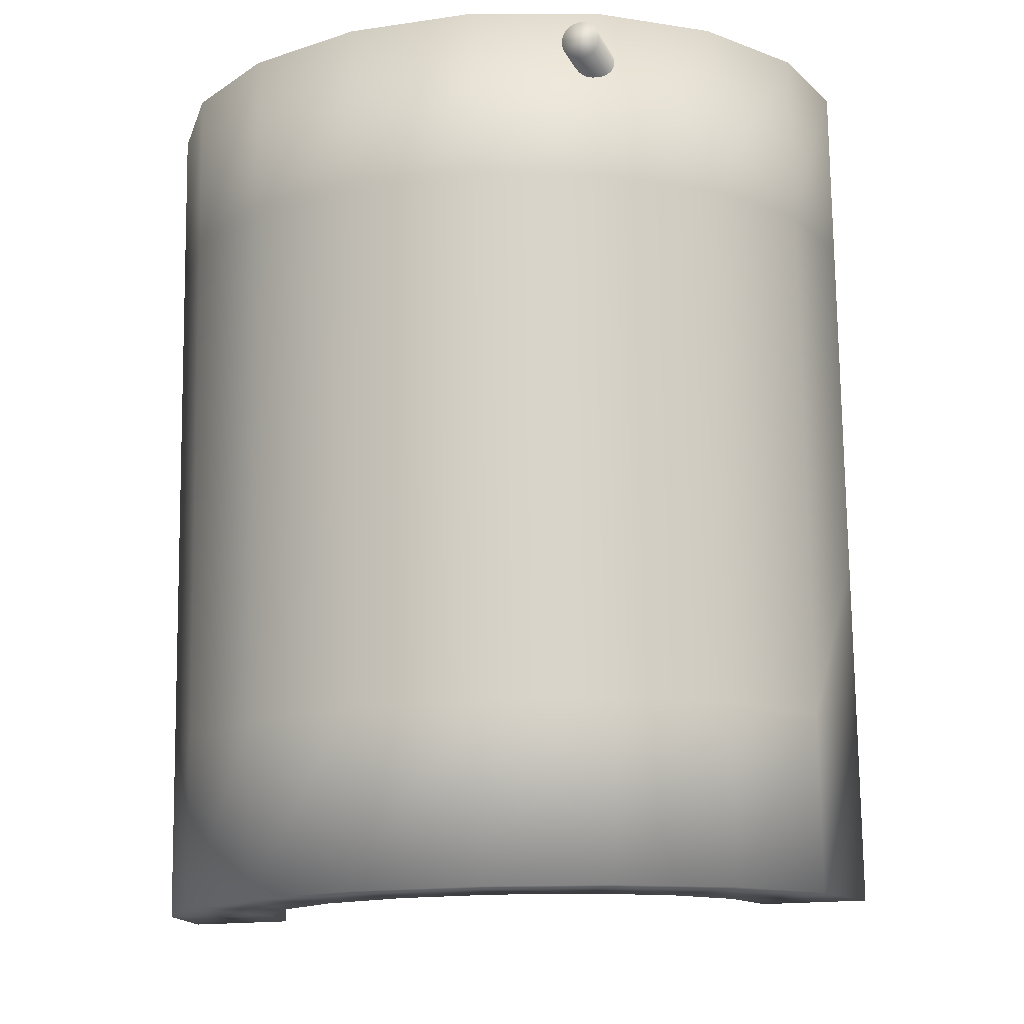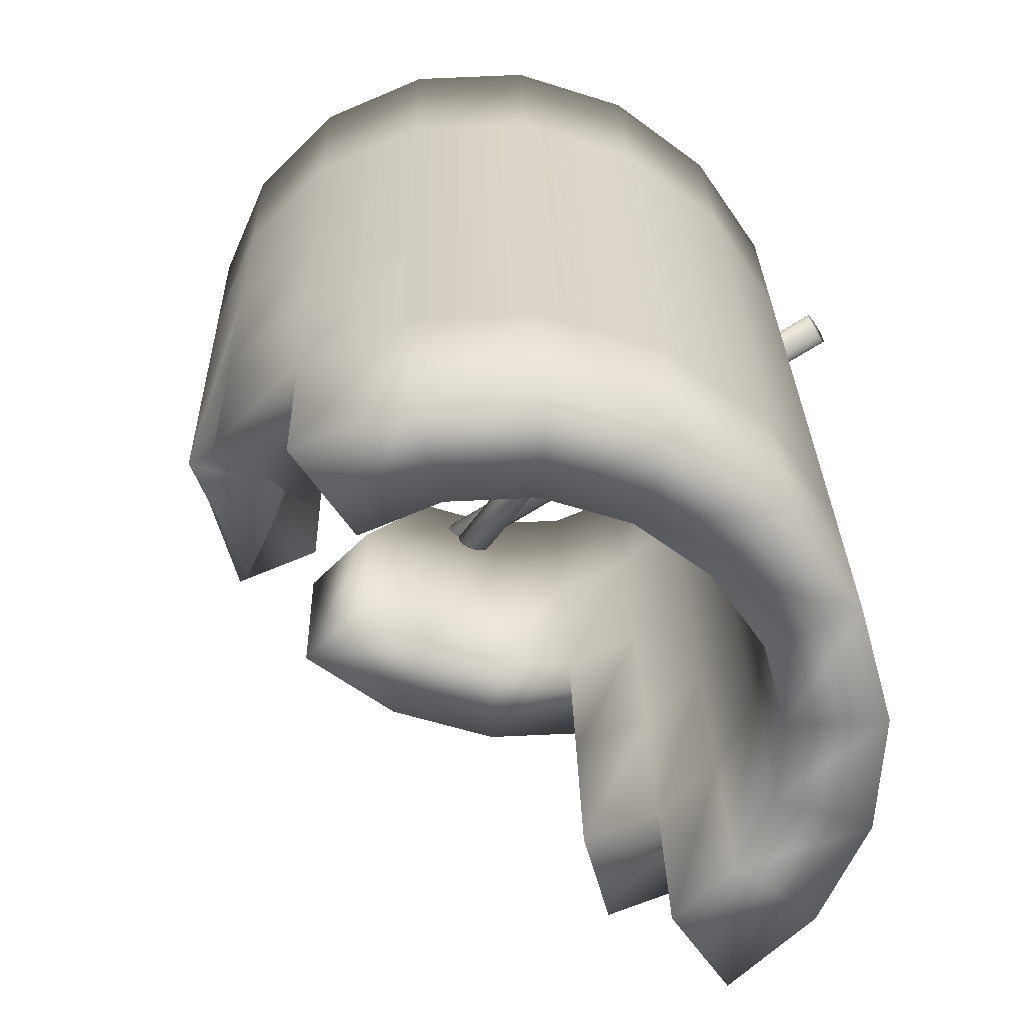
<metadata>
{"format":"obj","ext":"obj","renderer":"f3d","projection":"perspective","resolution":1024,"background":"white","views":[{"elev":-12.6,"azim":21.4,"up":"+Z"},{"elev":-61.6,"azim":-51.4,"up":"+Z"}]}
</metadata>
<code>
v  -143.7 7.483 259.6
v  -143.4 10.44 259.6
v  -143.5 10.54 265.7
v  -143.8 7.574 265.8
v  -143.6 7.391 253.5
v  -143.2 10.35 253.4
v  -143.4 7.3 247.3
v  -143.1 10.26 247.3
v  -143.3 7.208 241.2
v  -143 10.17 241.1
v  -147.1 7.015 247.3
v  -146.7 11.15 247.2
v  -146.5 11.06 241.1
v  -147 6.923 241.1
v  -147.2 7.106 253.4
v  -146.8 11.24 253.4
v  -147.4 7.198 259.6
v  -146.9 11.33 259.5
v  -147.5 7.289 265.7
v  -147 11.42 265.7
v  -141.9 13.13 259.6
v  -142.1 13.23 265.7
v  -141.8 13.04 253.4
v  -141.7 12.95 247.3
v  -144.8 15 253.3
v  -144.7 14.91 247.2
v  -144.9 15.09 259.5
v  -145.1 15.18 265.6
v  -139.6 15.23 259.6
v  -139.7 15.32 265.8
v  -139.5 15.14 253.5
v  -139.5 16.67 247.9
v  -141.7 18.02 259.5
v  -141.6 17.92 253.4
v  -141.8 18.11 265.7
v  -136.7 16.48 259.6
v  -136.8 16.57 265.8
v  -136.5 16.39 253.5
v  -137.6 19.76 259.6
v  -137.4 19.67 253.4
v  -137.7 19.85 265.7
v  -133.3 16.64 253.6
v  -130.2 15.86 253.6
v  -130.3 15.95 259.8
v  -133.4 16.73 259.7
v  -133.1 20.11 259.7
v  -128.7 19.02 259.8
v  -128.6 18.93 253.6
v  -132.9 20.01 253.5
v  -127.7 14.24 259.9
v  -127.8 14.33 266
v  -130.5 16.04 265.9
v  -127.6 14.14 253.7
v  -125.1 16.63 259.9
v  -124.9 16.54 253.7
v  -128.8 19.11 265.9
v  -125.2 16.72 266
v  -125.9 11.79 259.9
v  -126 11.89 266.1
v  -125.8 11.7 253.8
v  -122.5 13.22 260
v  -122.4 13.13 253.8
v  -122.7 13.31 266.1
v  -125.1 8.919 260
v  -125.2 9.011 266.1
v  -125 8.828 253.8
v  -125.7 11.61 247.6
v  -124.9 8.736 247.7
v  -125.5 11.52 241.5
v  -124.8 8.645 241.5
v  -122.3 13.03 247.7
v  -121.2 9.021 247.8
v  -121.1 8.93 241.6
v  -122.2 12.94 241.5
v  -121.3 9.113 253.9
v  -121.4 9.204 260.1
v  -121.6 9.296 266.2
v  -125.5 5.958 260
v  -125.6 6.05 266.2
v  -125.3 5.867 253.9
v  -125.2 5.775 247.7
v  -125.1 5.684 241.6
v  -124.6 8.553 235.4
v  -125 5.592 235.4
v  -120.9 8.838 235.5
v  -121.4 4.703 235.5
v  -121.5 4.795 241.7
v  -121.7 4.886 247.8
v  -121.8 4.978 254
v  -121.9 5.069 260.1
v  -122 5.161 266.3
v  -126.9 3.268 260
v  -127 3.359 266.2
v  -126.7 3.176 253.9
v  -126.6 3.085 247.7
v  -126.5 2.993 241.6
v  -126.4 2.902 235.4
v  -123.4 0.9464 235.5
v  -123.5 1.038 241.7
v  -123.6 1.129 247.8
v  -123.8 1.221 254
v  -123.9 1.312 260.1
v  -124 1.404 266.3
v  -129.2 1.172 260
v  -129.3 1.264 266.2
v  -129.1 1.081 253.9
v  -128.9 0.989 247.7
v  -128.8 0.8975 241.6
v  -128.7 0.8059 235.4
v  -126.6 -1.98 235.5
v  -126.8 -1.888 241.7
v  -126.9 -1.797 247.8
v  -127 -1.705 254
v  -127.1 -1.614 260.1
v  -127.3 -1.522 266.3
v  -132.1 -0.0758 260
v  -132.3 0.0157 266.1
v  -132 -0.1673 253.8
v  -131.9 -0.2588 247.7
v  -131.8 -0.3504 241.5
v  -131.7 -0.4419 235.4
v  -130.8 -3.722 235.4
v  -130.9 -3.631 241.6
v  -131 -3.539 247.7
v  -131.1 -3.448 253.9
v  -131.2 -3.356 260
v  -131.4 -3.264 266.2
v  -135.4 -0.3253 259.9
v  -135.5 -0.2338 266.1
v  -135.2 -0.4168 253.8
v  -135.1 -0.5084 247.6
v  -135 -0.5999 241.5
v  -134.9 -0.6914 235.3
v  -135.3 -4.071 235.4
v  -135.4 -3.979 241.5
v  -135.5 -3.888 247.7
v  -135.6 -3.796 253.8
v  -135.8 -3.704 260
v  -135.9 -3.613 266.1
v  -138.5 0.4536 259.8
v  -138.6 0.5451 266
v  -138.4 0.3621 253.7
v  -138.2 0.2705 247.5
v  -138.1 0.179 241.4
v  -138 0.0875 235.2
v  -139.6 -2.983 235.3
v  -139.7 -2.891 241.4
v  -139.8 -2.8 247.6
v  -140 -2.708 253.7
v  -140.1 -2.617 259.9
v  -140.2 -2.525 266
v  -141.1 2.167 259.8
v  -141.2 2.258 265.9
v  -141 2.075 253.6
v  -140.8 1.984 247.5
v  -140.7 1.892 241.3
v  -140.6 1.801 235.2
v  -143.3 -0.5905 235.1
v  -143.4 -0.499 241.3
v  -143.5 -0.4075 247.4
v  -143.6 -0.316 253.6
v  -143.7 -0.2245 259.7
v  -143.9 -0.133 265.9
v  -142.9 4.608 259.7
v  -143 4.7 265.8
v  -142.8 4.517 253.5
v  -142.7 4.425 247.4
v  -142.5 4.333 241.2
v  -142.4 4.242 235.1
v  -145.8 2.818 235
v  -145.9 2.91 241.2
v  -146 3.001 247.3
v  -146.2 3.093 253.5
v  -146.3 3.184 259.6
v  -146.4 3.276 265.8
v  -143.2 7.117 235
v  -146.9 6.832 235
v  -126.8 -3.337 264
v  -126.6 -3.324 264.1
v  -126.5 -3.317 264.4
v  -126.5 -3.317 264.6
v  -126.6 -3.324 264.8
v  -126.8 -3.337 265
v  -127 -3.354 265.1
v  -127.2 -3.374 265.1
v  -127.4 -3.394 265.1
v  -127.6 -3.412 265
v  -127.8 -3.425 264.8
v  -127.9 -3.432 264.6
v  -127.9 -3.432 264.4
v  -127.8 -3.425 264.1
v  -127.6 -3.412 264
v  -127.4 -3.394 263.8
v  -127.2 -3.374 263.8
v  -127 -3.354 263.8
v  -129.2 17.02 263.8
v  -129 17.04 263.8
v  -129.4 17 264
v  -129.6 16.99 264.1
v  -129.7 16.98 264.4
v  -129.7 16.98 264.6
v  -129.6 16.99 264.8
v  -129.4 17 265
v  -129.2 17.02 265.1
v  -129 17.04 265.1
v  -128.8 17.06 265.1
v  -128.6 17.08 265
v  -128.4 17.09 264.8
v  -128.3 17.1 264.6
v  -128.3 17.1 264.4
v  -128.4 17.09 264.1
v  -128.6 17.08 264
v  -128.8 17.06 263.8
v  -132.5 -1.526 263.2
v  -132.3 -1.565 263.4
v  -132.2 -1.586 263.6
v  -132.2 -1.586 263.9
v  -132.3 -1.565 264.1
v  -132.5 -1.526 264.3
v  -132.7 -1.474 264.4
v  -132.9 -1.414 264.4
v  -133.1 -1.355 264.4
v  -133.3 -1.302 264.3
v  -133.4 -1.263 264.1
v  -133.5 -1.243 263.9
v  -133.5 -1.243 263.6
v  -133.4 -1.263 263.4
v  -133.3 -1.302 263.2
v  -133.1 -1.355 263.1
v  -132.9 -1.414 263.1
v  -132.7 -1.474 263.1
v  -128 17.84 263.1
v  -127.7 17.78 263.1
v  -128.2 17.89 263.2
v  -128.3 17.93 263.4
v  -128.4 17.95 263.6
v  -128.4 17.95 263.9
v  -128.3 17.93 264.1
v  -128.2 17.89 264.3
v  -128 17.84 264.4
v  -127.7 17.78 264.4
v  -127.5 17.72 264.4
v  -127.3 17.66 264.3
v  -127.2 17.63 264.1
v  -127.1 17.6 263.9
v  -127.1 17.6 263.6
v  -127.2 17.63 263.4
v  -127.3 17.66 263.2
v  -127.5 17.72 263.1
v  -132.5 -1.812 264
v  -132.3 -1.773 264.2
v  -132.3 -1.752 264.4
v  -132.3 -1.752 264.6
v  -132.3 -1.773 264.9
v  -132.5 -1.812 265
v  -132.7 -1.864 265.2
v  -132.9 -1.924 265.2
v  -133.1 -1.983 265.2
v  -133.3 -2.036 265
v  -133.5 -2.075 264.9
v  -133.5 -2.095 264.6
v  -133.5 -2.095 264.4
v  -133.5 -2.075 264.2
v  -133.3 -2.036 264
v  -133.1 -1.983 263.9
v  -132.9 -1.924 263.9
v  -132.7 -1.864 263.9
v  -138.5 17.92 263.9
v  -138.2 17.98 263.9
v  -138.7 17.87 264
v  -138.8 17.83 264.2
v  -138.9 17.81 264.4
v  -138.9 17.81 264.6
v  -138.8 17.83 264.9
v  -138.7 17.87 265
v  -138.5 17.92 265.2
v  -138.2 17.98 265.2
v  -138 18.04 265.2
v  -137.8 18.1 265
v  -137.7 18.14 264.9
v  -137.6 18.16 264.6
v  -137.6 18.16 264.4
v  -137.7 18.14 264.2
v  -137.8 18.1 264
v  -138 18.04 263.9
v  -137.8 -0.9218 263.7
v  -137.6 -0.9218 263.9
v  -137.6 -0.9218 264.1
v  -137.6 -0.9218 264.4
v  -137.6 -0.9218 264.6
v  -137.8 -0.9218 264.8
v  -138 -0.9218 264.9
v  -138.2 -0.9218 264.9
v  -138.4 -0.9218 264.9
v  -138.6 -0.9218 264.8
v  -138.8 -0.9218 264.6
v  -138.9 -0.9218 264.4
v  -138.9 -0.9218 264.1
v  -138.8 -0.9218 263.9
v  -138.6 -0.9218 263.7
v  -138.4 -0.9218 263.6
v  -138.2 -0.9218 263.6
v  -138 -0.9218 263.6
v  -138.4 18.55 263.6
v  -138.2 18.55 263.6
v  -138.6 18.55 263.7
v  -138.8 18.55 263.9
v  -138.9 18.55 264.1
v  -138.9 18.55 264.4
v  -138.8 18.55 264.6
v  -138.6 18.55 264.8
v  -138.4 18.55 264.9
v  -138.2 18.55 264.9
v  -138 18.55 264.9
v  -137.8 18.55 264.8
v  -137.6 18.55 264.6
v  -137.6 18.55 264.4
v  -137.6 18.55 264.1
v  -137.6 18.55 263.9
v  -137.8 18.55 263.7
v  -138 18.55 263.6
v  -140 0.2309 263.7
v  -139.9 0.244 263.9
v  -139.8 0.2509 264.1
v  -139.8 0.2509 264.4
v  -139.9 0.244 264.6
v  -140 0.2309 264.7
v  -140.2 0.2132 264.9
v  -140.4 0.1932 264.9
v  -140.7 0.1731 264.9
v  -140.9 0.1555 264.7
v  -141 0.1424 264.6
v  -141.1 0.1354 264.4
v  -141.1 0.1354 264.1
v  -141 0.1424 263.9
v  -140.9 0.1555 263.7
v  -140.7 0.1731 263.6
v  -140.4 0.1932 263.6
v  -140.2 0.2132 263.6
v  -142.1 16.98 263.6
v  -141.9 17 263.6
v  -142.3 16.97 263.7
v  -142.5 16.95 263.9
v  -142.6 16.95 264.1
v  -142.6 16.95 264.4
v  -142.5 16.95 264.6
v  -142.3 16.97 264.7
v  -142.1 16.98 264.9
v  -141.9 17 264.9
v  -141.7 17.02 264.9
v  -141.5 17.04 264.7
v  -141.3 17.05 264.6
v  -141.2 17.06 264.4
v  -141.2 17.06 264.1
v  -141.3 17.05 263.9
v  -141.5 17.04 263.7
v  -141.7 17.02 263.6
o Tuberia1
g Tuberia1
f 1 2 3
f 3 4 1
f 5 6 2
f 2 1 5
f 7 8 6
f 6 5 7
f 9 10 8
f 8 7 9
f 11 12 13
f 13 14 11
f 15 16 12
f 12 11 15
f 17 18 16
f 16 15 17
f 19 20 18
f 18 17 19
f 4 3 20
f 20 19 4
f 2 21 22
f 22 3 2
f 6 23 21
f 21 2 6
f 8 24 23
f 23 6 8
f 16 25 26
f 26 12 16
f 18 27 25
f 25 16 18
f 20 28 27
f 27 18 20
f 3 22 28
f 28 20 3
f 21 29 30
f 30 22 21
f 23 31 29
f 29 21 23
f 24 32 31
f 31 23 24
f 27 33 34
f 34 25 27
f 28 35 33
f 33 27 28
f 22 30 35
f 35 28 22
f 29 36 37
f 37 30 29
f 31 38 36
f 36 29 31
f 33 39 40
f 40 34 33
f 35 41 39
f 39 33 35
f 30 37 41
f 41 35 30
f 42 43 44
f 44 45 42
f 46 47 48
f 48 49 46
f 44 50 51
f 51 52 44
f 43 53 50
f 50 44 43
f 47 54 55
f 55 48 47
f 56 57 54
f 54 47 56
f 56 52 51
f 51 57 56
f 50 58 59
f 59 51 50
f 53 60 58
f 58 50 53
f 54 61 62
f 62 55 54
f 57 63 61
f 61 54 57
f 57 51 59
f 59 63 57
f 58 64 65
f 65 59 58
f 60 66 64
f 64 58 60
f 67 68 66
f 66 60 67
f 69 70 68
f 68 67 69
f 71 72 73
f 73 74 71
f 62 75 72
f 72 71 62
f 61 76 75
f 75 62 61
f 63 77 76
f 76 61 63
f 63 59 65
f 65 77 63
f 64 78 79
f 79 65 64
f 66 80 78
f 78 64 66
f 68 81 80
f 80 66 68
f 70 82 81
f 81 68 70
f 83 84 82
f 82 70 83
f 83 85 86
f 86 84 83
f 73 87 86
f 86 85 73
f 72 88 87
f 87 73 72
f 75 89 88
f 88 72 75
f 76 90 89
f 89 75 76
f 77 91 90
f 90 76 77
f 65 79 91
f 91 77 65
f 78 92 93
f 93 79 78
f 80 94 92
f 92 78 80
f 81 95 94
f 94 80 81
f 82 96 95
f 95 81 82
f 84 97 96
f 96 82 84
f 84 86 98
f 98 97 84
f 87 99 98
f 98 86 87
f 88 100 99
f 99 87 88
f 89 101 100
f 100 88 89
f 90 102 101
f 101 89 90
f 91 103 102
f 102 90 91
f 79 93 103
f 103 91 79
f 92 104 105
f 105 93 92
f 94 106 104
f 104 92 94
f 95 107 106
f 106 94 95
f 96 108 107
f 107 95 96
f 97 109 108
f 108 96 97
f 97 98 110
f 110 109 97
f 99 111 110
f 110 98 99
f 100 112 111
f 111 99 100
f 101 113 112
f 112 100 101
f 102 114 113
f 113 101 102
f 103 115 114
f 114 102 103
f 93 105 115
f 115 103 93
f 104 116 117
f 117 105 104
f 106 118 116
f 116 104 106
f 107 119 118
f 118 106 107
f 108 120 119
f 119 107 108
f 109 121 120
f 120 108 109
f 109 110 122
f 122 121 109
f 111 123 122
f 122 110 111
f 112 124 123
f 123 111 112
f 113 125 124
f 124 112 113
f 114 126 125
f 125 113 114
f 115 127 126
f 126 114 115
f 105 117 127
f 127 115 105
f 116 128 129
f 129 117 116
f 118 130 128
f 128 116 118
f 119 131 130
f 130 118 119
f 120 132 131
f 131 119 120
f 121 133 132
f 132 120 121
f 122 134 133
f 133 121 122
f 123 135 134
f 134 122 123
f 124 136 135
f 135 123 124
f 125 137 136
f 136 124 125
f 126 138 137
f 137 125 126
f 127 139 138
f 138 126 127
f 117 129 139
f 139 127 117
f 128 140 141
f 141 129 128
f 130 142 140
f 140 128 130
f 131 143 142
f 142 130 131
f 132 144 143
f 143 131 132
f 133 145 144
f 144 132 133
f 134 146 145
f 145 133 134
f 135 147 146
f 146 134 135
f 136 148 147
f 147 135 136
f 137 149 148
f 148 136 137
f 138 150 149
f 149 137 138
f 139 151 150
f 150 138 139
f 139 129 141
f 141 151 139
f 140 152 153
f 153 141 140
f 142 154 152
f 152 140 142
f 143 155 154
f 154 142 143
f 144 156 155
f 155 143 144
f 145 157 156
f 156 144 145
f 146 158 157
f 157 145 146
f 147 159 158
f 158 146 147
f 148 160 159
f 159 147 148
f 149 161 160
f 160 148 149
f 150 162 161
f 161 149 150
f 151 163 162
f 162 150 151
f 151 141 153
f 153 163 151
f 152 164 165
f 165 153 152
f 154 166 164
f 164 152 154
f 155 167 166
f 166 154 155
f 156 168 167
f 167 155 156
f 157 169 168
f 168 156 157
f 158 170 169
f 169 157 158
f 159 171 170
f 170 158 159
f 160 172 171
f 171 159 160
f 161 173 172
f 172 160 161
f 162 174 173
f 173 161 162
f 163 175 174
f 174 162 163
f 163 153 165
f 165 175 163
f 164 1 4
f 4 165 164
f 166 5 1
f 1 164 166
f 167 7 5
f 5 166 167
f 168 9 7
f 7 167 168
f 169 176 9
f 9 168 169
f 170 177 176
f 176 169 170
f 171 14 177
f 177 170 171
f 172 11 14
f 14 171 172
f 173 15 11
f 11 172 173
f 174 17 15
f 15 173 174
f 175 19 17
f 17 174 175
f 175 165 4
f 4 19 175
f 14 9 176
f 176 177 14
f 85 83 70
f 70 73 85
f 12 8 10
f 10 13 12
f 13 10 9
f 9 14 13
f 74 73 70
f 70 69 74
f 74 69 67
f 67 71 74
f 26 24 8
f 8 12 26
f 71 67 60
f 60 62 71
f 49 42 45
f 45 46 49
f 55 62 60
f 60 53 55
f 48 55 53
f 53 43 48
f 49 48 43
f 43 42 49
f 24 26 32
f 41 37 36
f 36 39 41
f 39 36 38
f 38 40 39
f 46 45 52
f 52 56 46
f 46 56 47
f 52 45 44
f 26 34 32
f 25 34 26
f 40 38 31
f 31 32 40
f 34 40 32
f 178 179 180
f 180 181 182
f 182 183 184
f 180 182 184
f 184 185 186
f 186 187 188
f 184 186 188
f 188 189 190
f 190 191 192
f 188 190 192
f 184 188 192
f 180 184 192
f 192 193 194
f 180 192 194
f 178 180 194
f 195 178 194
f 193 196 197
f 197 194 193
f 192 198 196
f 196 193 192
f 191 199 198
f 198 192 191
f 190 200 199
f 199 191 190
f 189 201 200
f 200 190 189
f 188 202 201
f 201 189 188
f 187 203 202
f 202 188 187
f 186 204 203
f 203 187 186
f 185 205 204
f 204 186 185
f 184 206 205
f 205 185 184
f 183 207 206
f 206 184 183
f 182 208 207
f 207 183 182
f 181 209 208
f 208 182 181
f 180 210 209
f 209 181 180
f 179 211 210
f 210 180 179
f 178 212 211
f 211 179 178
f 195 213 212
f 212 178 195
f 194 197 213
f 213 195 194
f 197 196 198
f 198 199 200
f 200 201 202
f 198 200 202
f 202 203 204
f 204 205 206
f 202 204 206
f 206 207 208
f 208 209 210
f 206 208 210
f 202 206 210
f 198 202 210
f 210 211 212
f 198 210 212
f 197 198 212
f 213 197 212
f 214 215 216
f 216 217 218
f 218 219 220
f 216 218 220
f 220 221 222
f 222 223 224
f 220 222 224
f 224 225 226
f 226 227 228
f 224 226 228
f 220 224 228
f 216 220 228
f 228 229 230
f 216 228 230
f 214 216 230
f 231 214 230
f 229 232 233
f 233 230 229
f 228 234 232
f 232 229 228
f 227 235 234
f 234 228 227
f 226 236 235
f 235 227 226
f 225 237 236
f 236 226 225
f 224 238 237
f 237 225 224
f 223 239 238
f 238 224 223
f 222 240 239
f 239 223 222
f 221 241 240
f 240 222 221
f 220 242 241
f 241 221 220
f 219 243 242
f 242 220 219
f 218 244 243
f 243 219 218
f 217 245 244
f 244 218 217
f 216 246 245
f 245 217 216
f 215 247 246
f 246 216 215
f 214 248 247
f 247 215 214
f 231 249 248
f 248 214 231
f 230 233 249
f 249 231 230
f 233 232 234
f 234 235 236
f 236 237 238
f 234 236 238
f 238 239 240
f 240 241 242
f 238 240 242
f 242 243 244
f 244 245 246
f 242 244 246
f 238 242 246
f 234 238 246
f 246 247 248
f 234 246 248
f 233 234 248
f 249 233 248
f 250 251 252
f 252 253 254
f 254 255 256
f 252 254 256
f 256 257 258
f 258 259 260
f 256 258 260
f 260 261 262
f 262 263 264
f 260 262 264
f 256 260 264
f 252 256 264
f 264 265 266
f 252 264 266
f 250 252 266
f 267 250 266
f 265 268 269
f 269 266 265
f 264 270 268
f 268 265 264
f 263 271 270
f 270 264 263
f 262 272 271
f 271 263 262
f 261 273 272
f 272 262 261
f 260 274 273
f 273 261 260
f 259 275 274
f 274 260 259
f 258 276 275
f 275 259 258
f 257 277 276
f 276 258 257
f 256 278 277
f 277 257 256
f 255 279 278
f 278 256 255
f 254 280 279
f 279 255 254
f 253 281 280
f 280 254 253
f 252 282 281
f 281 253 252
f 251 283 282
f 282 252 251
f 250 284 283
f 283 251 250
f 267 285 284
f 284 250 267
f 266 269 285
f 285 267 266
f 269 268 270
f 270 271 272
f 272 273 274
f 270 272 274
f 274 275 276
f 276 277 278
f 274 276 278
f 278 279 280
f 280 281 282
f 278 280 282
f 274 278 282
f 270 274 282
f 282 283 284
f 270 282 284
f 269 270 284
f 285 269 284
f 286 287 288
f 288 289 290
f 290 291 292
f 288 290 292
f 292 293 294
f 294 295 296
f 292 294 296
f 296 297 298
f 298 299 300
f 296 298 300
f 292 296 300
f 288 292 300
f 300 301 302
f 288 300 302
f 286 288 302
f 303 286 302
f 301 304 305
f 305 302 301
f 300 306 304
f 304 301 300
f 299 307 306
f 306 300 299
f 298 308 307
f 307 299 298
f 297 309 308
f 308 298 297
f 296 310 309
f 309 297 296
f 295 311 310
f 310 296 295
f 294 312 311
f 311 295 294
f 293 313 312
f 312 294 293
f 292 314 313
f 313 293 292
f 291 315 314
f 314 292 291
f 290 316 315
f 315 291 290
f 289 317 316
f 316 290 289
f 288 318 317
f 317 289 288
f 287 319 318
f 318 288 287
f 286 320 319
f 319 287 286
f 303 321 320
f 320 286 303
f 302 305 321
f 321 303 302
f 305 304 306
f 306 307 308
f 308 309 310
f 306 308 310
f 310 311 312
f 312 313 314
f 310 312 314
f 314 315 316
f 316 317 318
f 314 316 318
f 310 314 318
f 306 310 318
f 318 319 320
f 306 318 320
f 305 306 320
f 321 305 320
f 322 323 324
f 324 325 326
f 326 327 328
f 324 326 328
f 328 329 330
f 330 331 332
f 328 330 332
f 332 333 334
f 334 335 336
f 332 334 336
f 328 332 336
f 324 328 336
f 336 337 338
f 324 336 338
f 322 324 338
f 339 322 338
f 337 340 341
f 341 338 337
f 336 342 340
f 340 337 336
f 335 343 342
f 342 336 335
f 334 344 343
f 343 335 334
f 333 345 344
f 344 334 333
f 332 346 345
f 345 333 332
f 331 347 346
f 346 332 331
f 330 348 347
f 347 331 330
f 329 349 348
f 348 330 329
f 328 350 349
f 349 329 328
f 327 351 350
f 350 328 327
f 326 352 351
f 351 327 326
f 325 353 352
f 352 326 325
f 324 354 353
f 353 325 324
f 323 355 354
f 354 324 323
f 322 356 355
f 355 323 322
f 339 357 356
f 356 322 339
f 338 341 357
f 357 339 338
f 341 340 342
f 342 343 344
f 344 345 346
f 342 344 346
f 346 347 348
f 348 349 350
f 346 348 350
f 350 351 352
f 352 353 354
f 350 352 354
f 346 350 354
f 342 346 354
f 354 355 356
f 342 354 356
f 341 342 356
f 357 341 356

</code>
